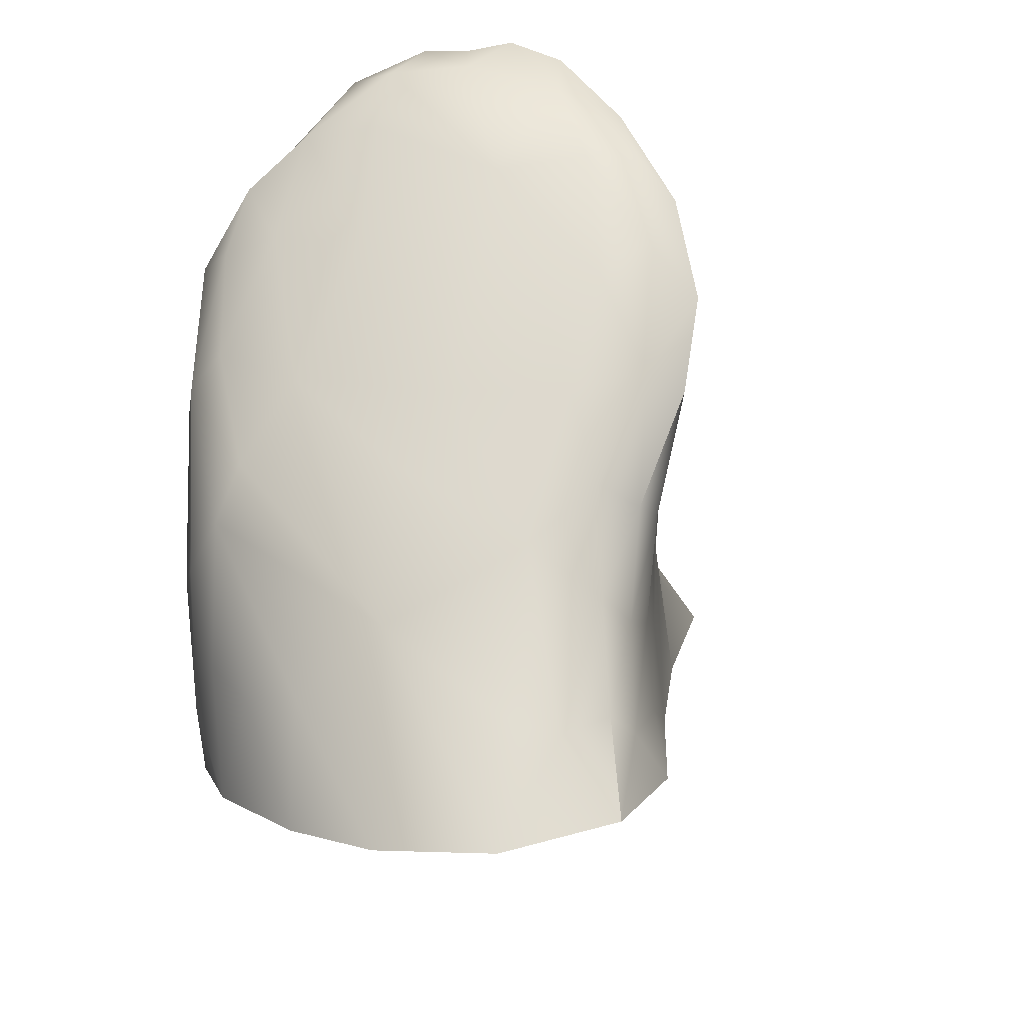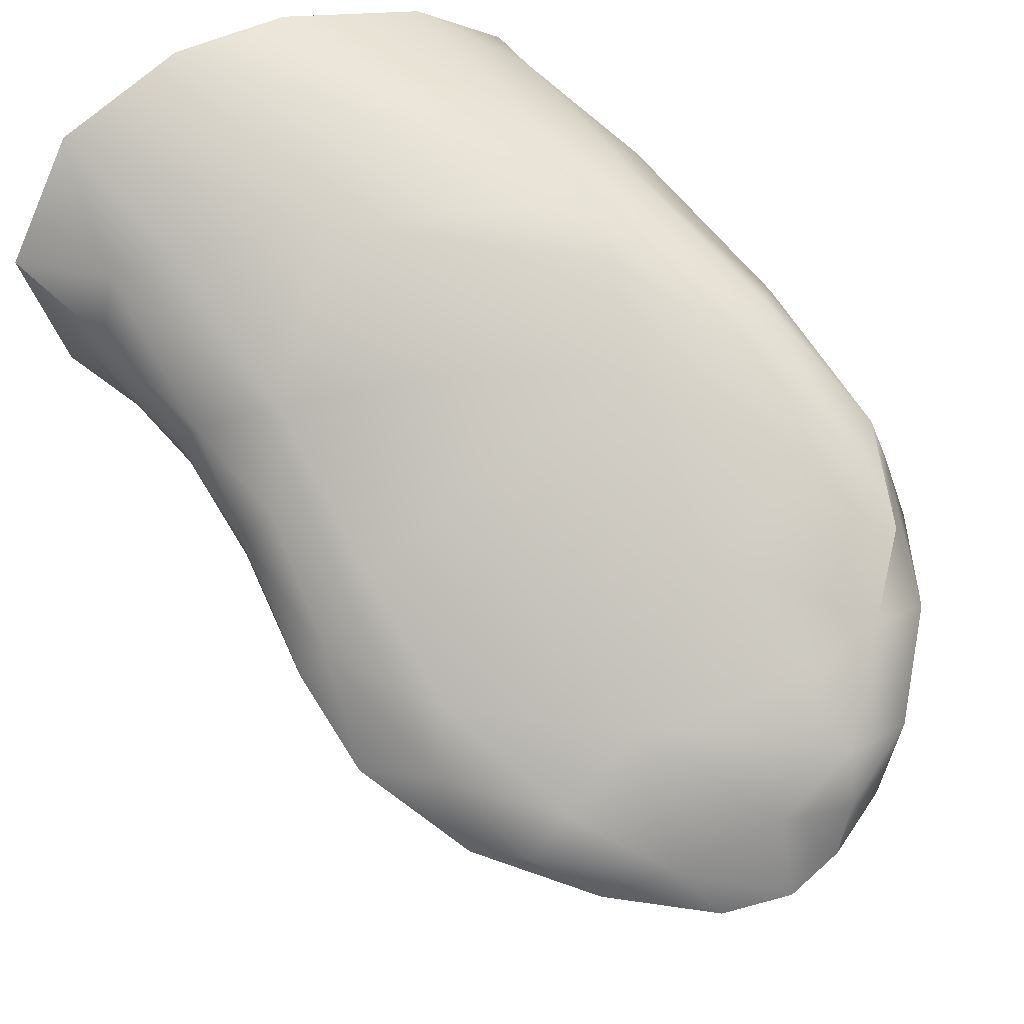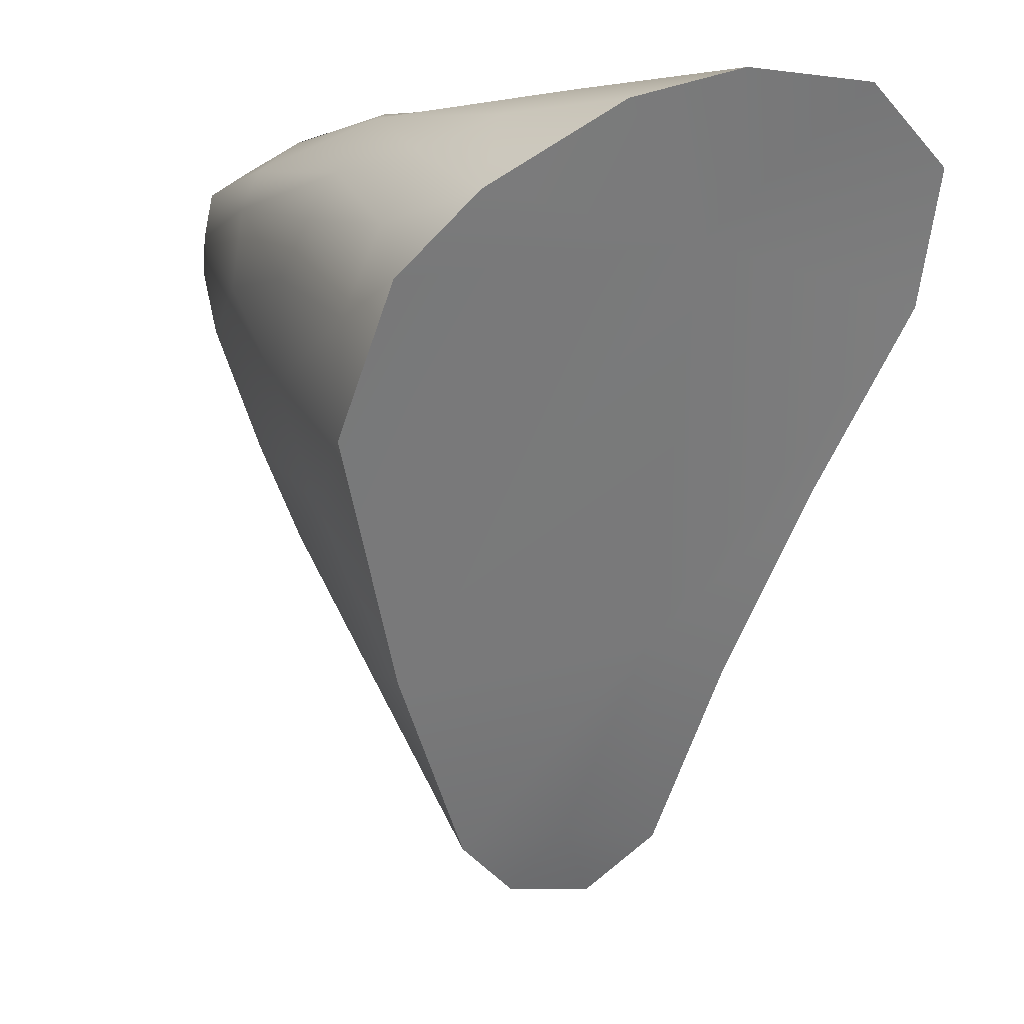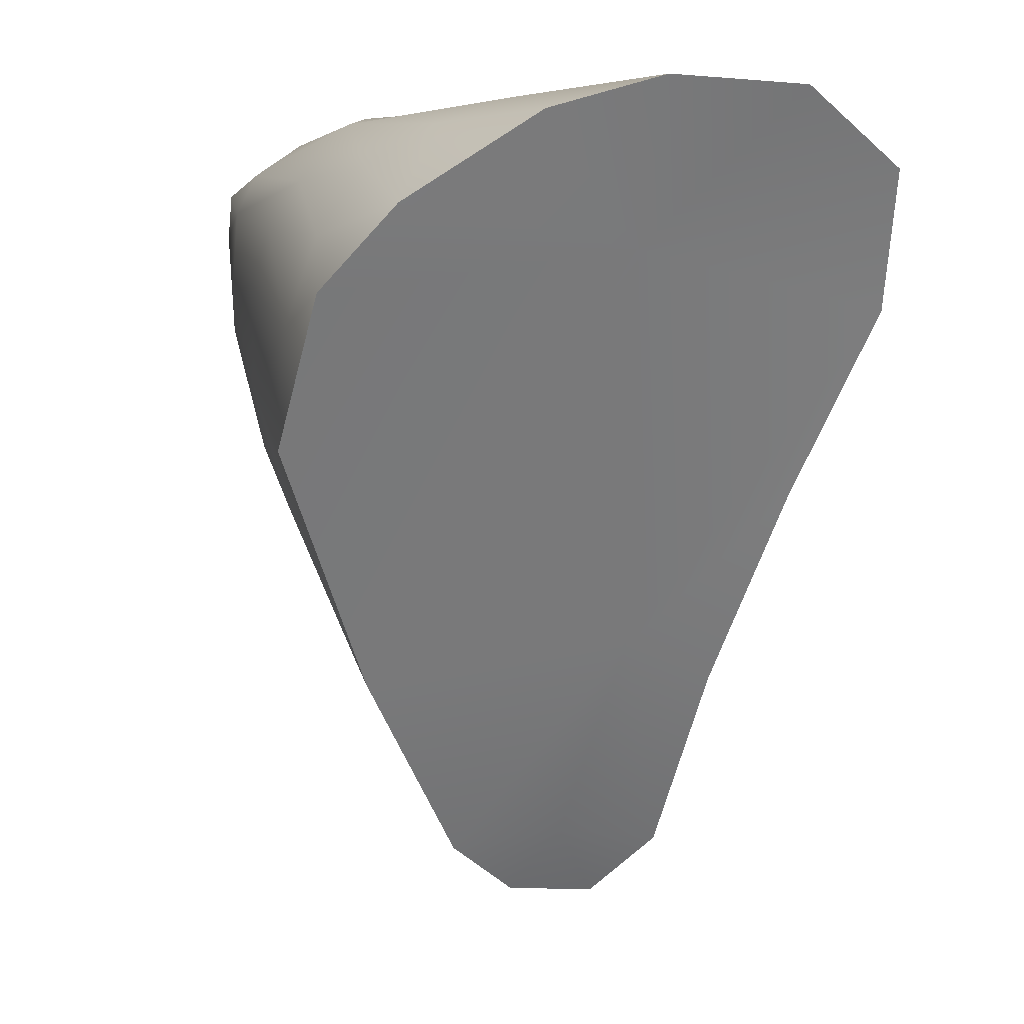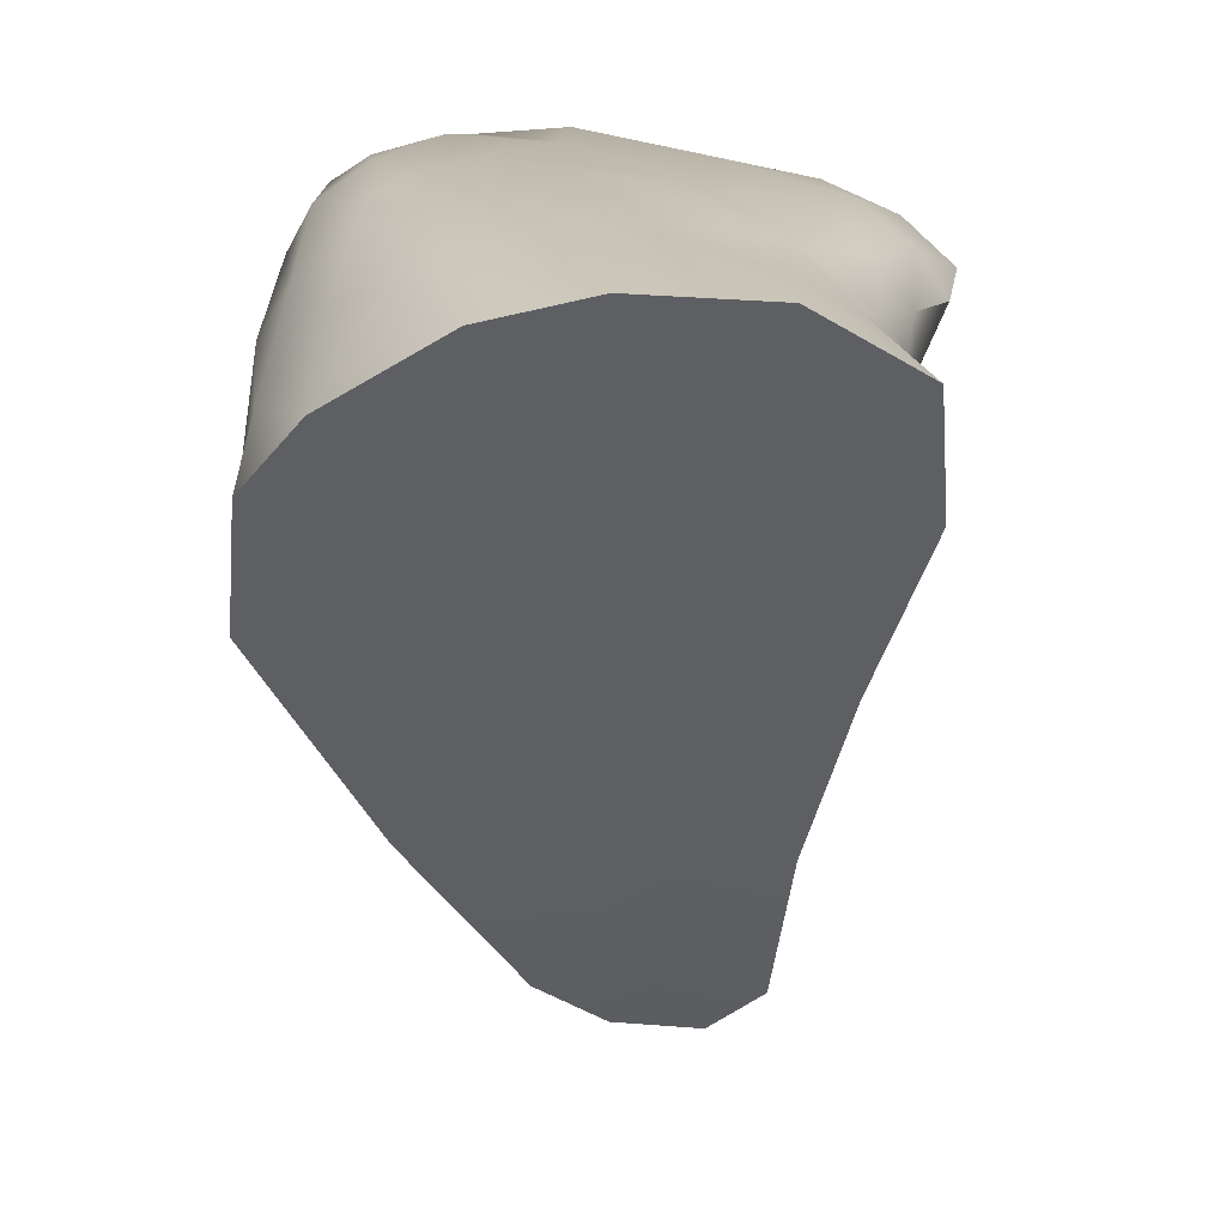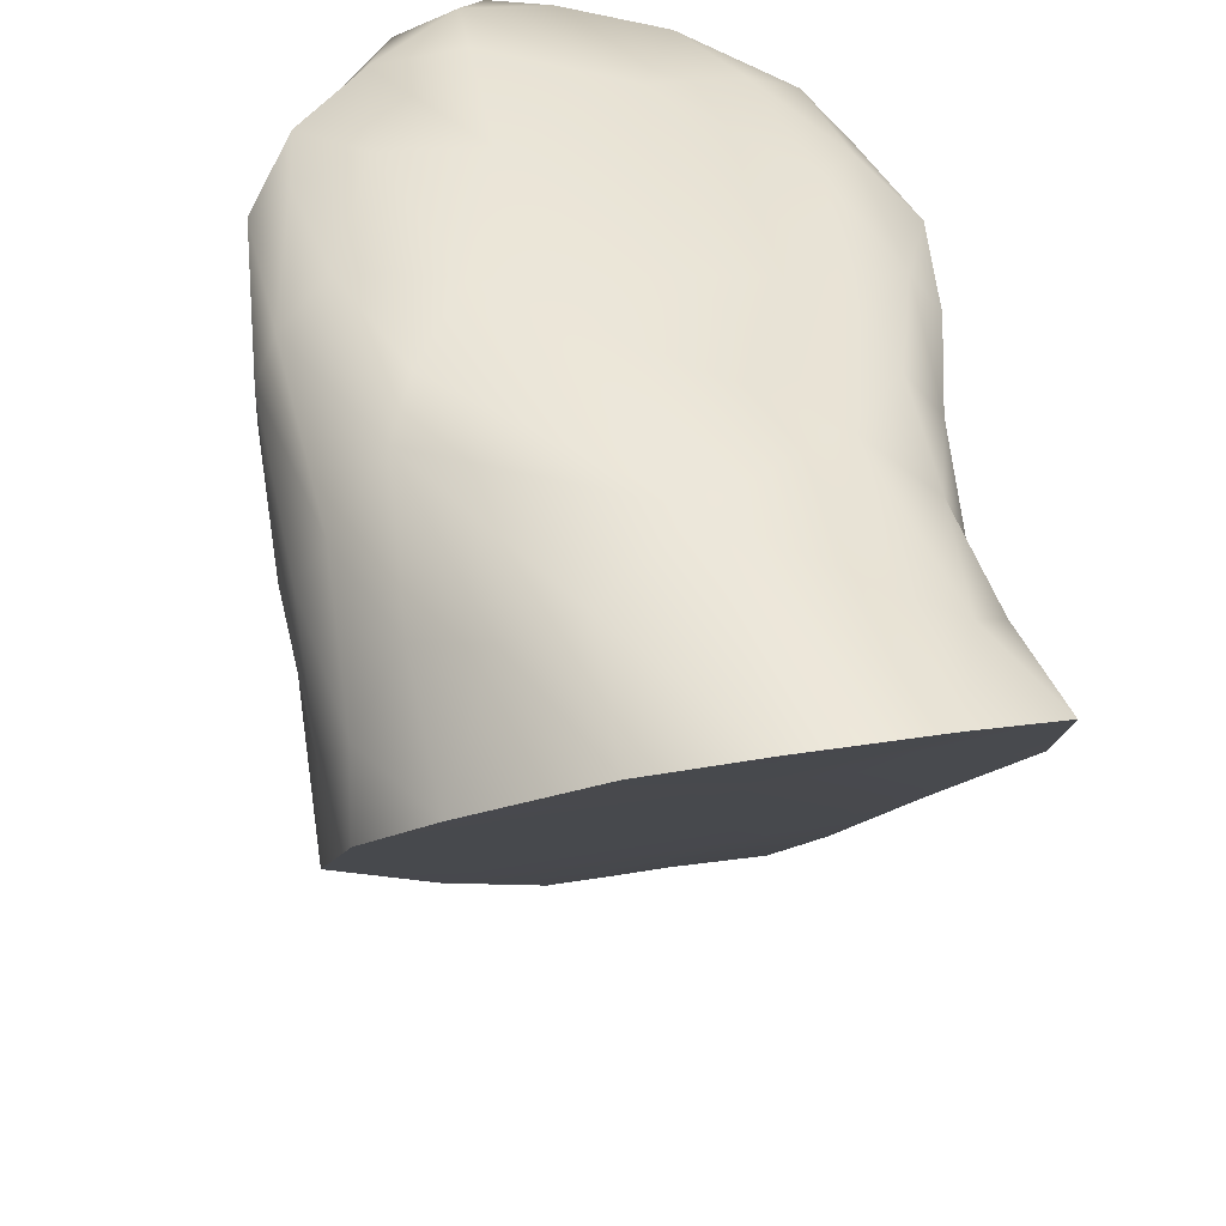
<metadata>
{"format":"obj","ext":"obj","renderer":"f3d","projection":"perspective","resolution":1024,"background":"white","views":[{"elev":-17.6,"azim":-161.0,"up":"+Z"},{"elev":78.2,"azim":-42.7,"up":"+Y"},{"elev":0.8,"azim":152.6,"up":"+Y"},{"elev":2.3,"azim":162.0,"up":"+Y"},{"elev":19.4,"azim":179.1,"up":"+Y"},{"elev":50.5,"azim":164.9,"up":"+Y"}]}
</metadata>
<code>
v -12.62 -53.12 1094
v -13.82 -52.93 1093
v -13.4 -53.67 1094
v -12.41 -52.06 1094
v -11.6 -51.09 1094
v -11.34 -51.12 1093
v -10.62 -49.24 1093
v -10.07 -48.57 1091
v -10.32 -47.92 1093
v -10.78 -48.58 1095
v -10.68 -47.21 1096
v -10.38 -46.79 1095
v -10.7 -46.07 1097
v -10.37 -45.93 1095
v -10.66 -45.6 1096
v -11.27 -45.52 1097
v -11.5 -46.12 1098
v -12.1 -45.41 1098
v -12.52 -45.88 1099
v -13.15 -45.54 1099
v -13.49 -45.82 1099
v -14.1 -45.72 1099
v -13.83 -46.39 1099
v -14.45 -46.35 1099
v -15.2 -45.97 1098
v -15.1 -46.41 1099
v -15.87 -46.38 1098
v -16.16 -46.05 1097
v -16.54 -46.37 1097
v -16.32 -45.88 1096
v -16.81 -46.27 1095
v -16.29 -45.84 1094
v -16.6 -46.33 1094
v -16.11 -46.08 1093
v -16.16 -46.64 1093
v -15.9 -46.35 1092
v -15.92 -46.98 1092
v -15.94 -46.33 1090
v -15.9 -47.31 1091
v -16.08 -47.14 1090
v -15.93 -45.75 1089
v -13.39 -46.56 1090
v -14.76 -45.01 1089
v -13.34 -44.95 1089
v -12.21 -45.28 1089
v -10.92 -46.16 1090
v -10.25 -47.02 1090
v -10.17 -47.34 1091
v -10.4 -46.42 1091
v -10.97 -45.66 1091
v -10.59 -45.74 1092
v -11.22 -45.09 1093
v -10.62 -45.49 1095
v -11.18 -45.11 1095
v -11.58 -44.95 1093
v -12.25 -44.97 1094
v -11.83 -45.14 1096
v -12.94 -45.19 1096
v -13.07 -45.33 1098
v -14.55 -45.51 1097
v -15.62 -45.76 1097
v -15.81 -45.61 1096
v -15.48 -45.44 1094
v -14.17 -45.15 1094
v -13.46 -44.96 1093
v -13.43 -44.92 1091
v -12.36 -45 1091
v -14.75 -45.12 1090
v -15 -45.33 1092
v -15.35 -45.4 1090
v -15.71 -45.84 1092
v -15.79 -45.86 1090
v -15.76 -45.61 1093
v -11.6 -45.29 1091
v -11.08 -45.34 1096
v -10.27 -46.25 1092
v -10.2 -46.82 1093
v -14.11 -50.73 1092
v -15.54 -49.07 1091
v -15.12 -51.12 1092
v -15.5 -48.97 1093
v -15.1 -50.19 1093
v -14.91 -51.45 1093
v -14.95 -53.08 1093
v -14.69 -52.11 1094
v -14.7 -51.04 1094
v -14.36 -51.44 1095
v -14.44 -52.49 1094
v -14.19 -53.09 1094
v -14.36 -53.74 1094
v -13.56 -53.05 1094
v -13.25 -51.96 1095
v -12.89 -52.24 1095
v -12.13 -50.16 1096
v -11.25 -49.6 1095
v -11.34 -48.49 1097
v -11.83 -48.38 1097
v -12.37 -49.17 1097
v -12.31 -48.07 1098
v -12.75 -47.8 1098
v -12.91 -49.39 1097
v -13.47 -48.05 1098
v -13.41 -50.27 1097
v -14.19 -48.2 1098
v -13.93 -50.36 1096
v -14.57 -48.8 1097
v -14.53 -49.94 1096
v -13.84 -51.9 1095
v -12.83 -50.64 1096
v -14.92 -49.73 1095
v -15.22 -48.35 1096
v -15.56 -47.51 1097
v -15 -47.44 1098
v -14.75 -46.88 1099
v -13.59 -46.93 1099
v -12.4 -46.61 1099
v -11.98 -47.39 1098
v -11.32 -47.19 1097
v -10.89 -46.44 1097
v -13.12 -46.34 1099
v -15.66 -46.77 1098
v -16.26 -46.83 1097
v -16.6 -46.79 1096
v -16.37 -47.15 1095
v -16.06 -47.39 1094
v -15.86 -47.55 1093
v -15.63 -48.35 1092
v -15.46 -48.56 1095
v -15.99 -47.49 1096
v -12.62 -53.12 1094
v -13.4 -53.67 1094
v -11.34 -51.12 1093
v -10.07 -48.57 1091
v -11.27 -45.52 1097
v -11.5 -46.12 1098
v -13.83 -46.39 1099
v -13.83 -46.39 1099
v -14.45 -46.35 1099
v -15.1 -46.41 1099
v -15.87 -46.38 1098
v -16.54 -46.37 1097
v -16.81 -46.27 1095
v -16.6 -46.33 1094
v -16.08 -47.14 1090
v -15.93 -45.75 1089
v -15.93 -45.75 1089
v -14.76 -45.01 1089
v -13.34 -44.95 1089
v -12.21 -45.28 1089
v -10.92 -46.16 1090
v -10.25 -47.02 1090
v -15.54 -49.07 1091
v -15.12 -51.12 1092
v -14.95 -53.08 1093
v -14.19 -53.09 1094
v -14.36 -53.74 1094
v -14.36 -53.74 1094
g grp1
f 3 2 1
f 130 4 131
f 130 5 4
f 5 130 6
f 6 7 5
f 7 6 8
f 7 8 9
f 10 7 9
f 9 11 10
f 11 9 12
f 13 11 12
f 13 12 14
f 13 14 15
f 13 15 16
f 17 13 16
f 17 16 18
f 19 17 18
f 19 18 20
f 21 19 20
f 21 20 22
f 23 21 22
f 24 23 22
f 24 22 25
f 26 24 25
f 27 26 25
f 27 25 28
f 29 27 28
f 29 28 30
f 31 29 30
f 31 30 32
f 33 31 32
f 33 32 34
f 35 143 34
f 35 34 36
f 37 35 36
f 37 36 38
f 39 37 38
f 40 39 38
f 40 38 41
f 42 144 145
f 42 145 43
f 42 43 44
f 42 44 45
f 42 45 46
f 42 46 47
f 133 42 47
f 48 8 151
f 49 48 151
f 150 49 151
f 49 150 50
f 51 49 50
f 51 50 52
f 52 53 51
f 52 54 53
f 54 52 55
f 54 55 56
f 57 54 56
f 57 56 58
f 18 57 58
f 59 18 58
f 59 58 60
f 60 20 59
f 20 60 22
f 25 22 60
f 25 60 61
f 25 61 28
f 28 61 30
f 61 62 30
f 62 61 60
f 60 63 62
f 60 64 63
f 58 64 60
f 58 56 64
f 56 65 64
f 56 66 65
f 56 55 66
f 55 52 66
f 66 52 67
f 66 67 148
f 66 148 147
f 66 147 68
f 68 69 66
f 69 68 70
f 71 69 70
f 72 71 70
f 72 70 146
f 38 72 41
f 38 36 72
f 36 71 72
f 36 34 71
f 71 34 73
f 69 71 73
f 63 69 73
f 63 73 32
f 62 63 32
f 30 62 32
f 73 34 32
f 63 64 69
f 64 65 69
f 69 65 66
f 70 147 146
f 70 68 147
f 67 149 148
f 67 74 149
f 52 74 67
f 52 50 74
f 50 150 74
f 74 150 149
f 18 59 20
f 18 134 57
f 134 75 57
f 15 75 134
f 53 75 15
f 14 53 15
f 53 14 51
f 14 76 51
f 14 77 76
f 12 77 14
f 12 9 77
f 77 9 48
f 77 48 76
f 76 48 49
f 76 49 51
f 8 48 9
f 75 53 54
f 75 54 57
f 42 133 132
f 42 132 78
f 42 78 144
f 78 79 144
f 79 78 80
f 153 81 152
f 82 81 153
f 83 82 153
f 83 153 84
f 83 84 85
f 86 83 85
f 87 86 85
f 88 87 85
f 84 88 85
f 84 89 88
f 84 90 89
f 2 156 154
f 154 78 2
f 80 78 154
f 2 78 1
f 1 78 132
f 156 2 3
f 157 131 91
f 157 91 155
f 91 92 155
f 91 93 92
f 131 93 91
f 4 93 131
f 4 94 93
f 4 95 94
f 4 5 95
f 5 7 95
f 95 7 10
f 95 10 96
f 94 95 96
f 94 96 97
f 98 94 97
f 98 97 99
f 98 99 100
f 101 98 100
f 101 100 102
f 103 101 102
f 103 102 104
f 105 103 104
f 105 104 106
f 105 106 107
f 105 107 87
f 105 87 108
f 103 105 108
f 92 103 108
f 155 92 108
f 89 108 88
f 108 87 88
f 92 109 103
f 92 93 109
f 93 94 109
f 109 94 98
f 109 98 101
f 109 101 103
f 86 87 107
f 110 86 107
f 107 111 110
f 107 106 111
f 106 112 111
f 113 112 106
f 104 113 106
f 104 114 113
f 115 114 104
f 102 115 104
f 100 115 102
f 116 115 100
f 117 116 100
f 99 117 100
f 99 97 117
f 97 118 117
f 97 96 118
f 118 96 11
f 118 11 119
f 135 118 119
f 17 119 13
f 11 13 119
f 117 118 135
f 116 117 135
f 116 135 19
f 120 116 19
f 120 19 21
f 136 120 21
f 115 120 137
f 115 137 138
f 114 115 138
f 114 138 139
f 121 114 139
f 140 121 139
f 122 121 140
f 122 140 141
f 123 122 141
f 123 141 142
f 124 123 142
f 124 142 143
f 125 124 143
f 125 143 35
f 126 125 35
f 126 35 37
f 127 126 37
f 127 37 39
f 127 39 152
f 152 81 127
f 127 81 126
f 81 125 126
f 81 128 125
f 82 128 81
f 110 128 82
f 83 110 82
f 83 86 110
f 110 111 128
f 128 111 129
f 124 128 129
f 129 123 124
f 122 123 129
f 112 122 129
f 111 112 129
f 121 122 112
f 113 121 112
f 114 121 113
f 128 124 125
f 152 39 40
f 115 116 120
f 96 10 11

</code>
